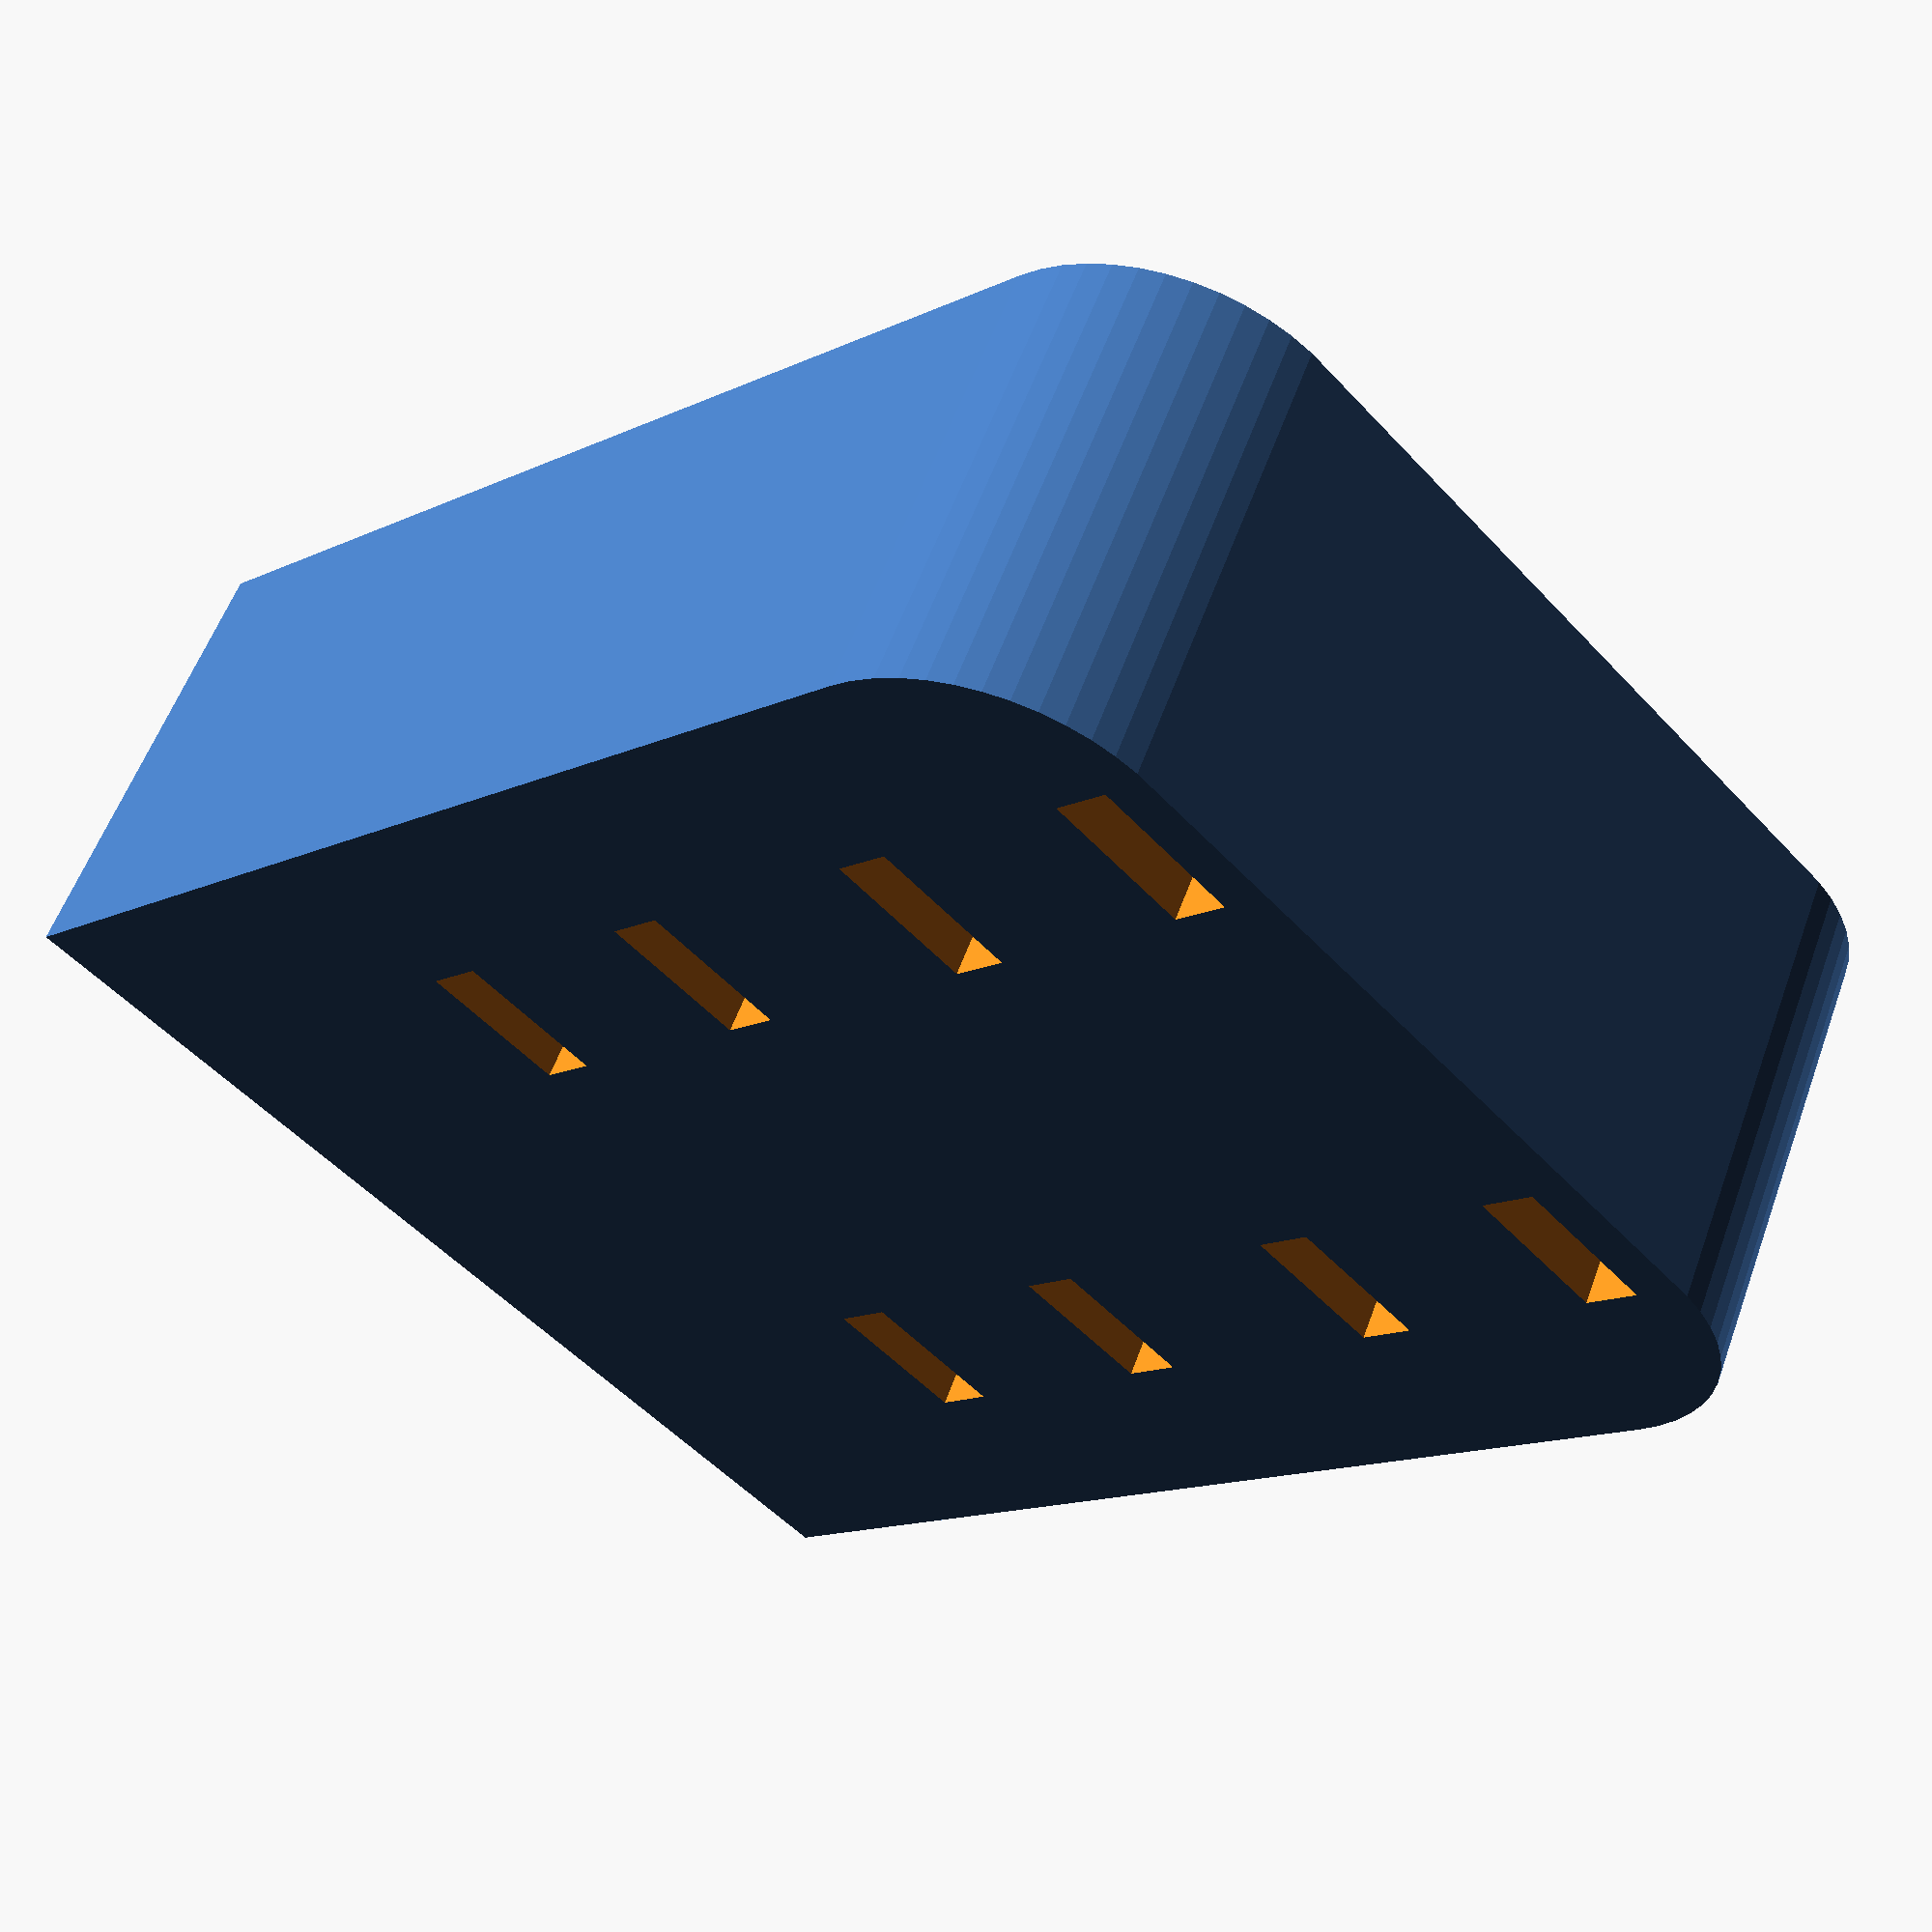
<openscad>
$fn = 50;


difference() {
	union() {
		translate(v = [0, 21.0000000000, -6.0000000000]) {
			hull() {
				translate(v = [-9.5000000000, 9.5000000000, 0]) {
					cylinder(h = 12, r = 5);
				}
				translate(v = [9.5000000000, 9.5000000000, 0]) {
					cylinder(h = 12, r = 5);
				}
				translate(v = [-9.5000000000, -9.5000000000, 0]) {
					cylinder(h = 12, r = 5);
				}
				translate(v = [9.5000000000, -9.5000000000, 0]) {
					cylinder(h = 12, r = 5);
				}
			}
		}
		translate(v = [0, 21.0000000000, -6.0000000000]) {
			hull() {
				translate(v = [-9.5000000000, 9.5000000000, 0]) {
					cylinder(h = 12, r = 5);
				}
				translate(v = [9.5000000000, 9.5000000000, 0]) {
					cylinder(h = 12, r = 5);
				}
				translate(v = [-9.5000000000, -9.5000000000, 0]) {
					cylinder(h = 12, r = 5);
				}
				translate(v = [9.5000000000, -9.5000000000, 0]) {
					cylinder(h = 12, r = 5);
				}
			}
		}
		translate(v = [-14.5000000000, 0, -6.0000000000]) {
			cube(size = [29, 13.5000000000, 12]);
		}
	}
	union() {
		translate(v = [-7.5000000000, 9, 0]) {
			rotate(a = [0, 0, 0]) {
				difference() {
					union() {
						rotate(a = [90, 0, 0]) {
							linear_extrude(height = 13.5000000000) {
								polygon(points = [[5.7700000000, 0.0000000000], [2.8850000000, 4.9969665798], [-2.8850000000, 4.9969665798], [-5.7700000000, 0.0000000000], [-2.8850000000, -4.9969665798], [2.8850000000, -4.9969665798]]);
							}
						}
					}
					union();
				}
			}
		}
		translate(v = [7.5000000000, 9, 0]) {
			rotate(a = [0, 0, 0]) {
				difference() {
					union() {
						rotate(a = [90, 0, 0]) {
							linear_extrude(height = 13.5000000000) {
								polygon(points = [[5.7700000000, 0.0000000000], [2.8850000000, 4.9969665798], [-2.8850000000, 4.9969665798], [-5.7700000000, 0.0000000000], [-2.8850000000, -4.9969665798], [2.8850000000, -4.9969665798]]);
							}
						}
					}
					union();
				}
			}
		}
		translate(v = [-9.5000000000, 10.7500000000, -50]) {
			cube(size = [4, 1.5000000000, 100]);
		}
		translate(v = [-9.5000000000, 17.7500000000, -50]) {
			cube(size = [4, 1.5000000000, 100]);
		}
		translate(v = [-9.5000000000, 25.7500000000, -50]) {
			cube(size = [4, 1.5000000000, 100]);
		}
		translate(v = [-9.5000000000, 32.7500000000, -50]) {
			cube(size = [4, 1.5000000000, 100]);
		}
		translate(v = [-7.5000000000, 8, 0]) {
			rotate(a = [90, 0, 0]) {
				cylinder(h = 8, r = 3.0000000000);
			}
		}
		translate(v = [5.5000000000, 10.7500000000, -50]) {
			cube(size = [4, 1.5000000000, 100]);
		}
		translate(v = [5.5000000000, 17.7500000000, -50]) {
			cube(size = [4, 1.5000000000, 100]);
		}
		translate(v = [5.5000000000, 25.7500000000, -50]) {
			cube(size = [4, 1.5000000000, 100]);
		}
		translate(v = [5.5000000000, 32.7500000000, -50]) {
			cube(size = [4, 1.5000000000, 100]);
		}
		translate(v = [7.5000000000, 8, 0]) {
			rotate(a = [90, 0, 0]) {
				cylinder(h = 8, r = 3.0000000000);
			}
		}
	}
}
</openscad>
<views>
elev=302.6 azim=46.0 roll=19.8 proj=p view=solid
</views>
